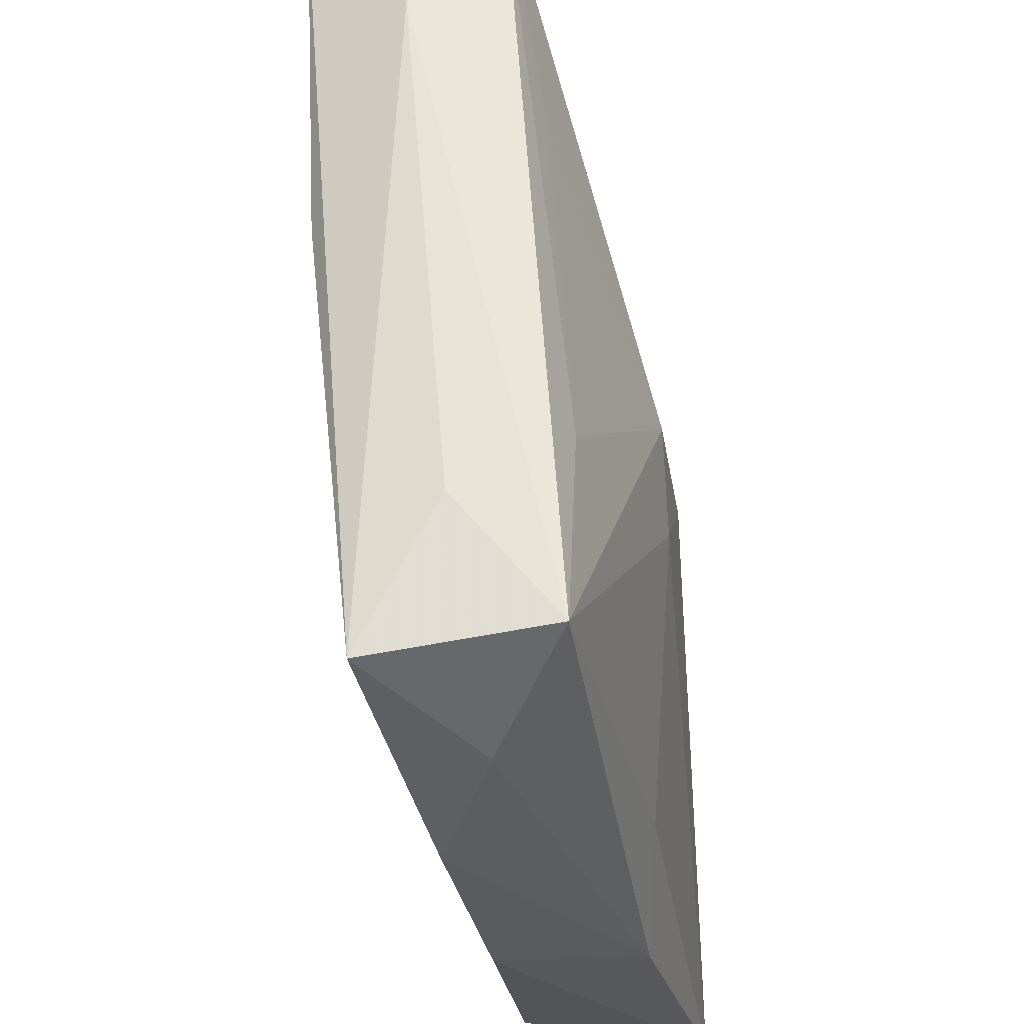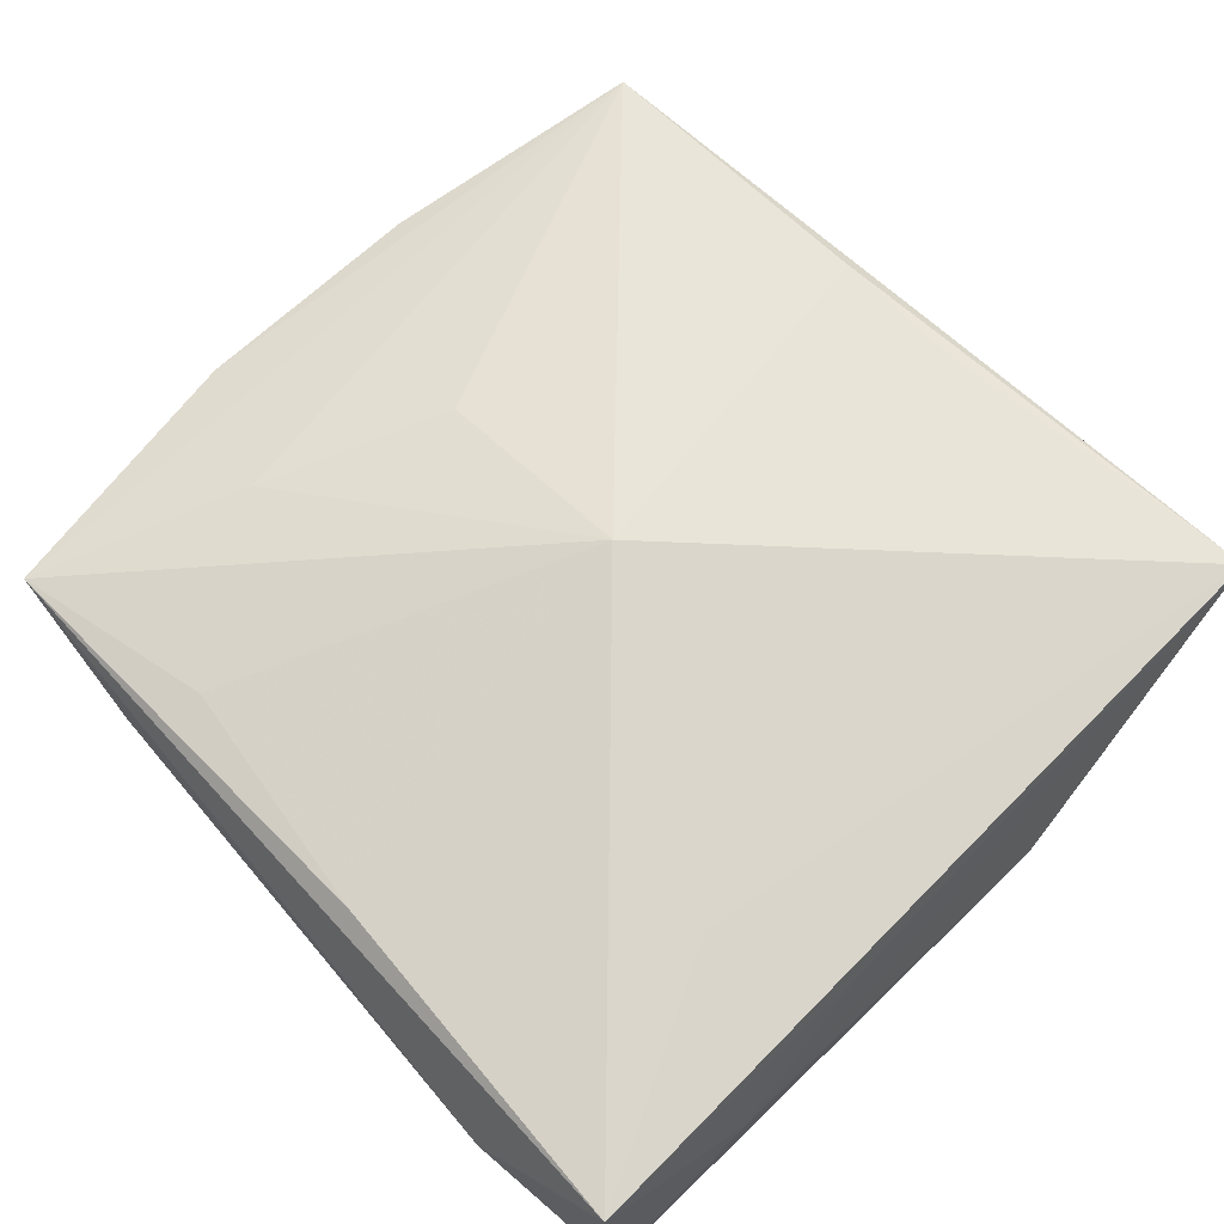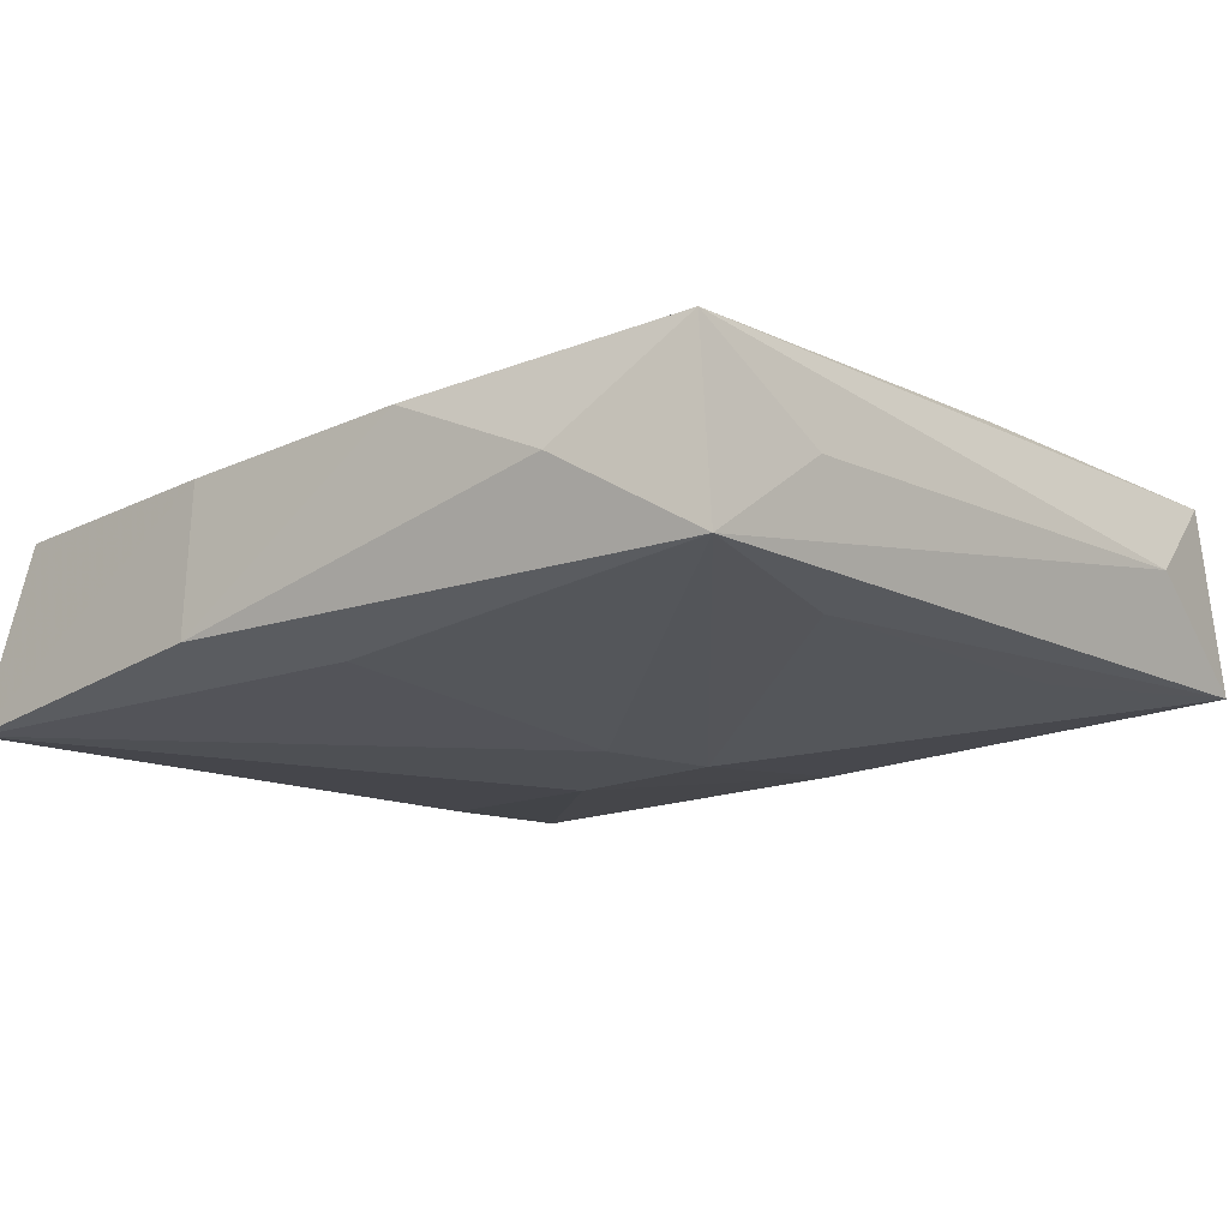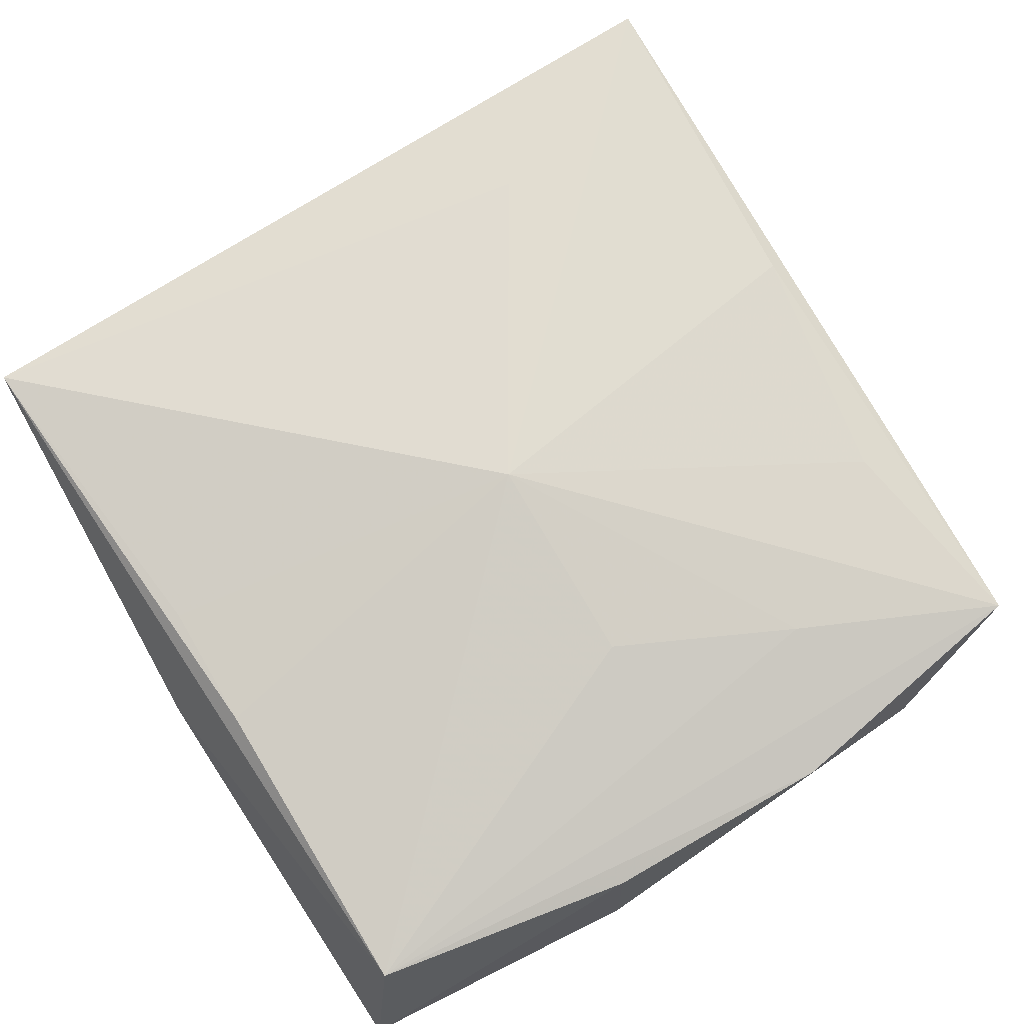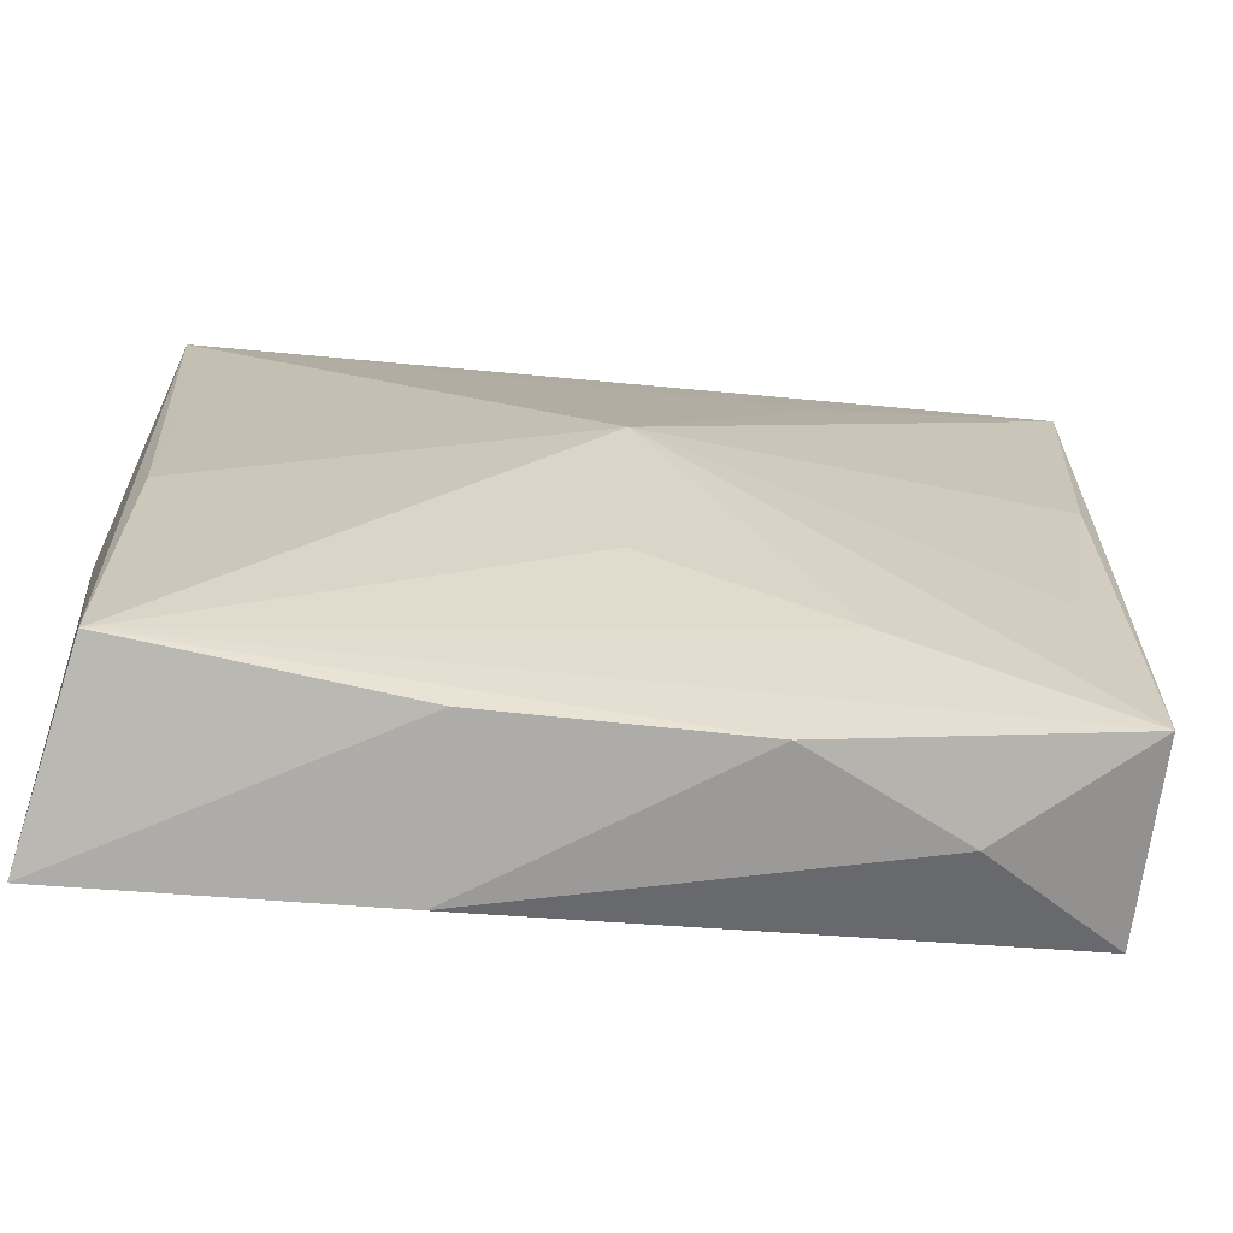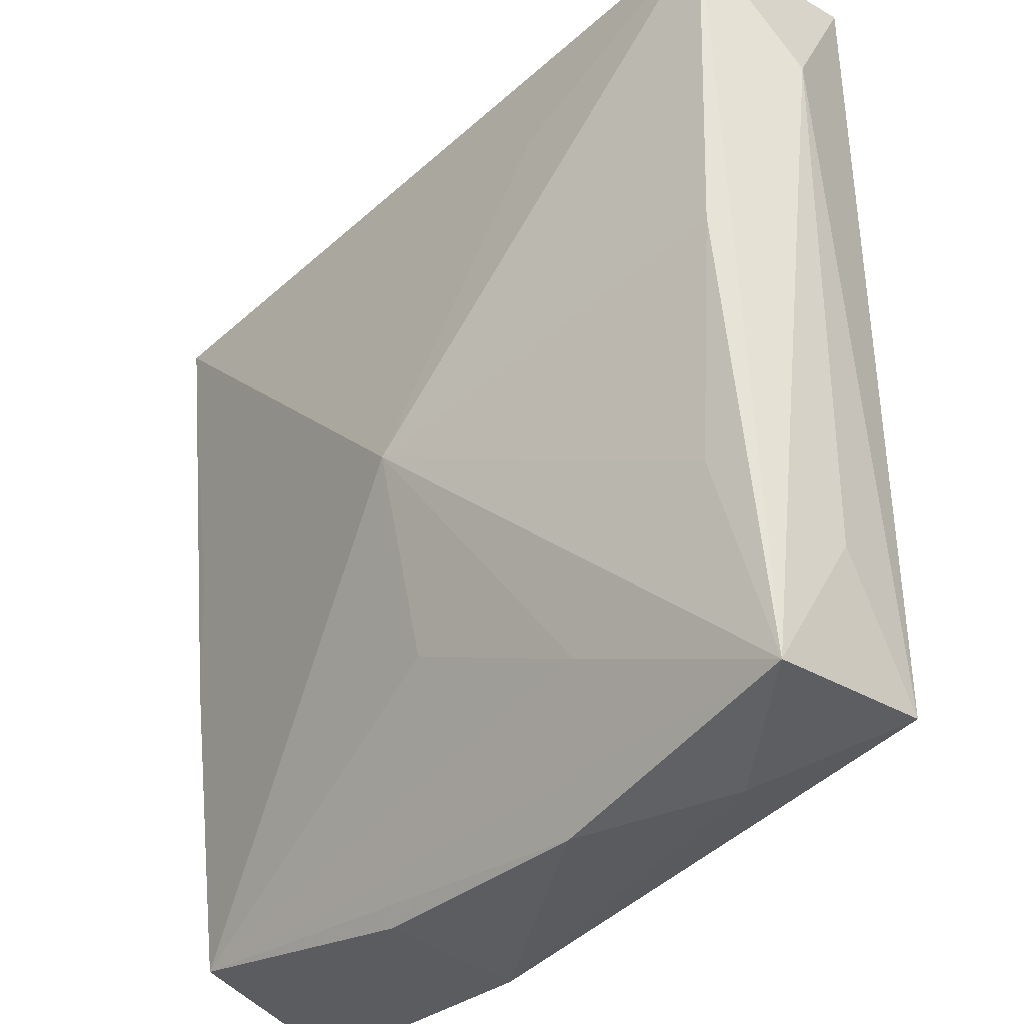
<metadata>
{"format":"obj","ext":"obj","renderer":"f3d","projection":"perspective","resolution":1024,"background":"white","views":[{"elev":-33.6,"azim":99.3,"up":"+Y"},{"elev":71.7,"azim":136.2,"up":"+Z"},{"elev":-18.1,"azim":38.5,"up":"+Z"},{"elev":70.8,"azim":-30.9,"up":"+Z"},{"elev":-74.9,"azim":-7.0,"up":"+Y"},{"elev":-36.1,"azim":46.7,"up":"+Y"}]}
</metadata>
<code>
v 0.005993 0.0003938 -0.009824
v 0.025 0.02504 0.00833
v 0.02349 0.00354 0.007511
v -0.02378 -0.0051 0.005626
v -0.02563 -0.02563 -0.008225
v 0.01557 0.0262 0.002262
v 0.02678 0.01685 0.001845
v -0.00737 -0.02686 0.002462
v 0.02475 -0.01547 -0.0004971
v -0.0006367 -0.001112 0.01017
v -0.0005855 0.02274 -0.004815
v 0.02125 -0.01145 0.006255
v 0.02388 -0.02423 0.004388
v -0.02369 0.002809 0.006136
v -0.007981 0.0262 -0.002783
v 0.02372 -0.02308 -0.006497
v 0.0107 0.01786 0.008712
v 0.01602 -0.02614 -0.001447
v -0.02363 -0.02415 0.003197
v 0.01092 -0.01888 0.005921
v 0.003494 -0.005517 -0.009759
v 0.00623 0.02499 0.006369
v -0.002983 0.0002695 -0.009824
v -0.02603 0.02368 0.006938
v -0.0004102 -0.01392 0.007114
v 0.02557 0.0262 -0.003533
v -0.02677 -0.0007137 -0.0005825
v 0.02173 0.01147 -0.005342
v 0.007196 -0.02713 0.00284
v -0.007424 -0.02718 -0.006679
v 4.084e-05 -0.02253 -0.007996
v -0.02197 0.01062 -0.006184
v 0.02127 -0.01041 -0.006679
v -0.02439 0.02315 -0.004291
f 19 24 27
f 5 19 27
f 27 24 34
f 34 5 27
f 4 19 10
f 24 19 4
f 10 19 25
f 13 19 29
f 10 13 12
f 12 3 10
f 13 3 12
f 10 3 2
f 2 13 7
f 2 3 13
f 23 5 32
f 32 34 23
f 5 34 32
f 15 34 24
f 23 34 11
f 7 13 9
f 26 2 7
f 34 15 26
f 26 11 34
f 16 9 13
f 33 26 16
f 7 9 16
f 16 26 7
f 10 24 14
f 14 4 10
f 24 4 14
f 20 19 13
f 20 25 19
f 20 13 10
f 10 25 20
f 17 24 10
f 10 2 17
f 17 2 24
f 8 29 19
f 19 5 8
f 30 29 8
f 8 5 30
f 24 2 22
f 2 26 6
f 6 26 15
f 6 22 2
f 6 15 24
f 24 22 6
f 33 16 1
f 23 11 1
f 11 26 1
f 18 29 30
f 30 16 18
f 13 29 18
f 18 16 13
f 30 5 31
f 31 16 30
f 28 26 33
f 33 1 28
f 28 1 26
f 21 5 23
f 23 1 21
f 21 31 5
f 21 1 16
f 16 31 21

</code>
